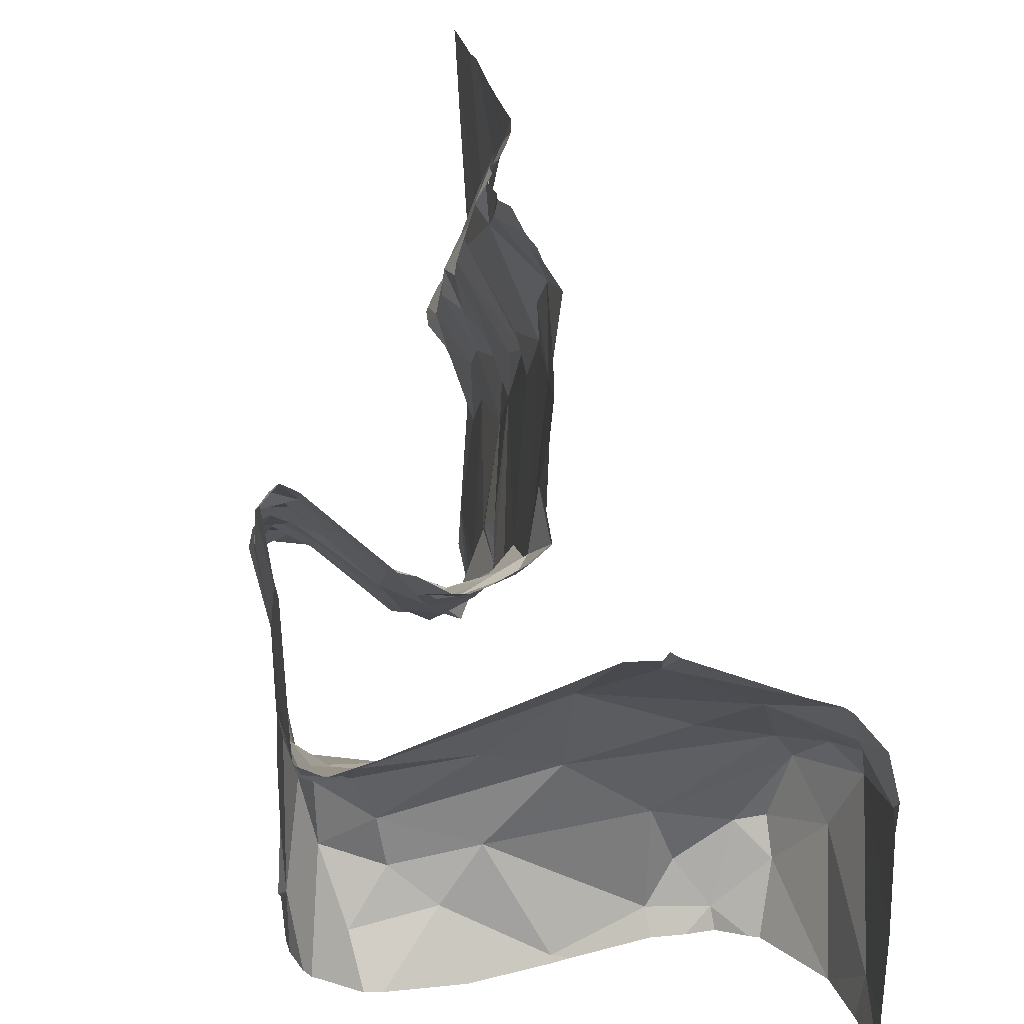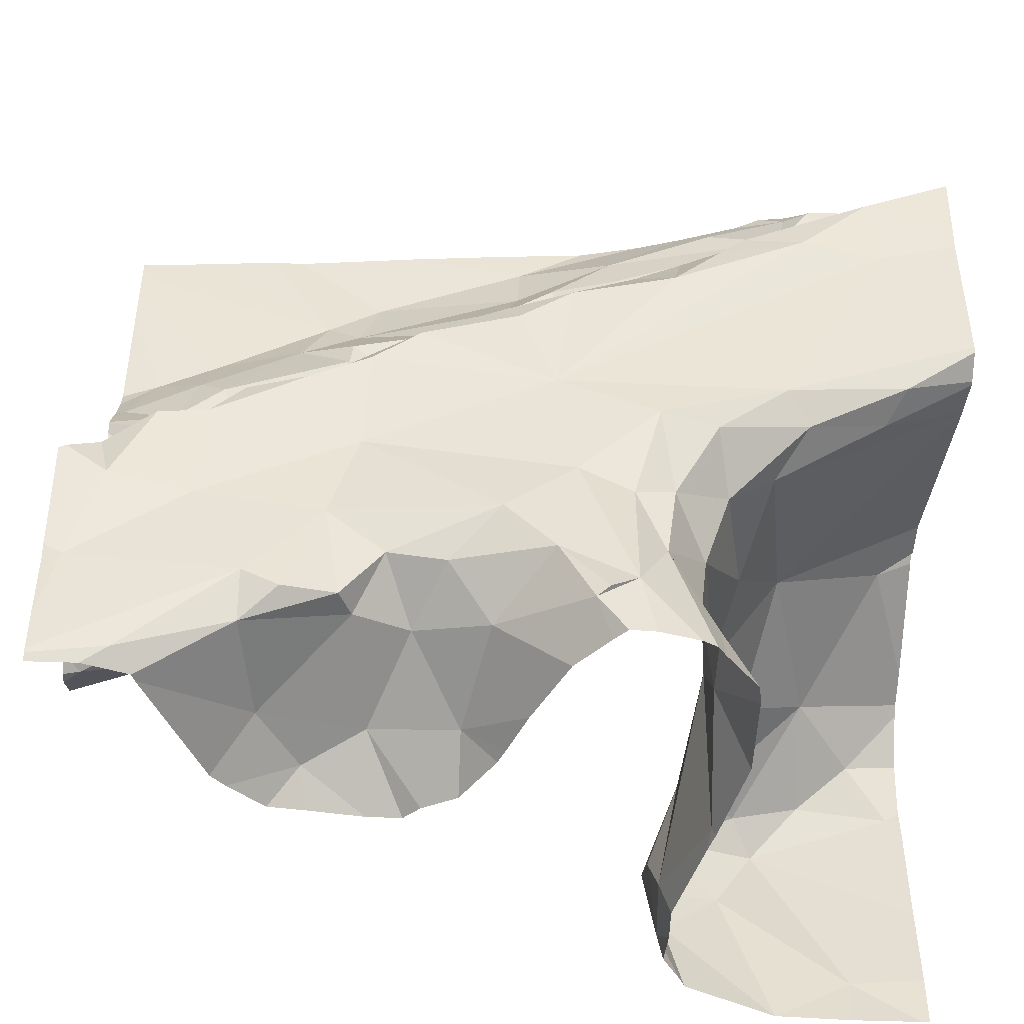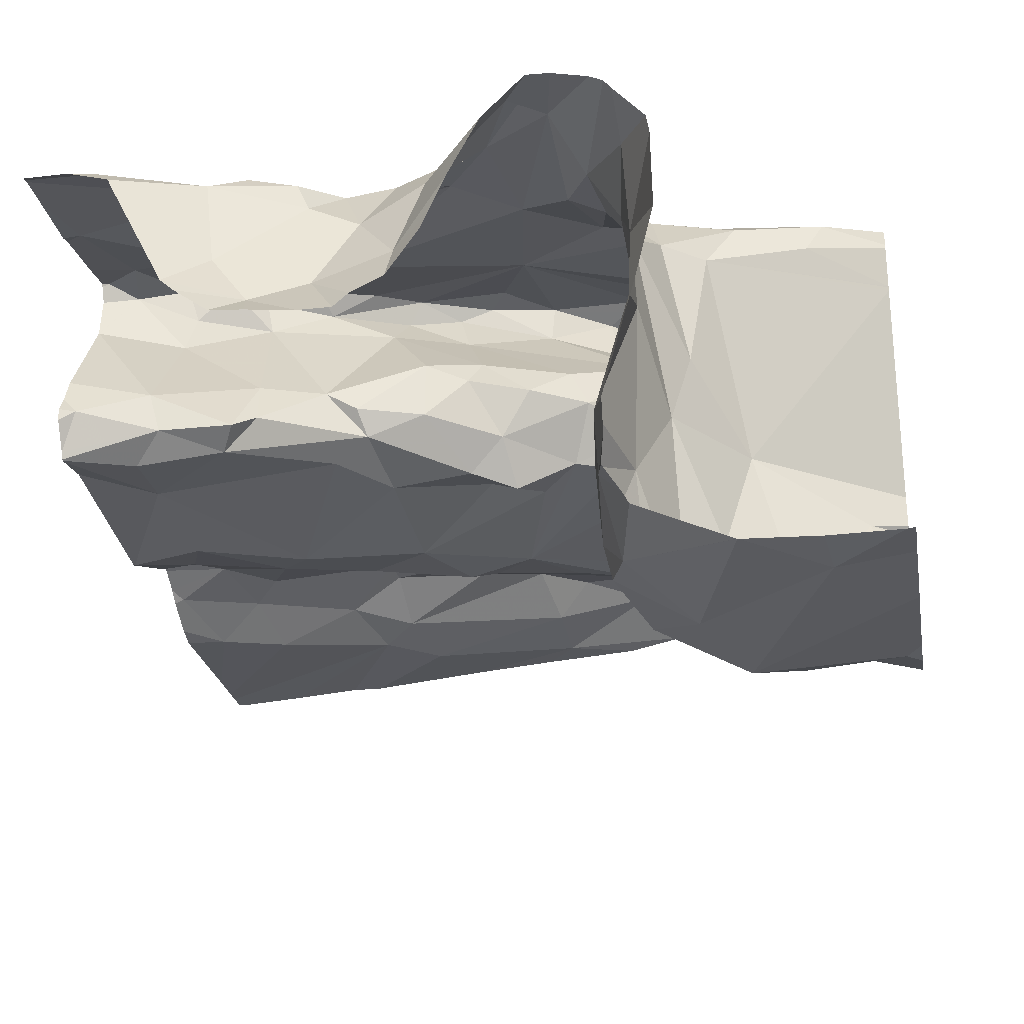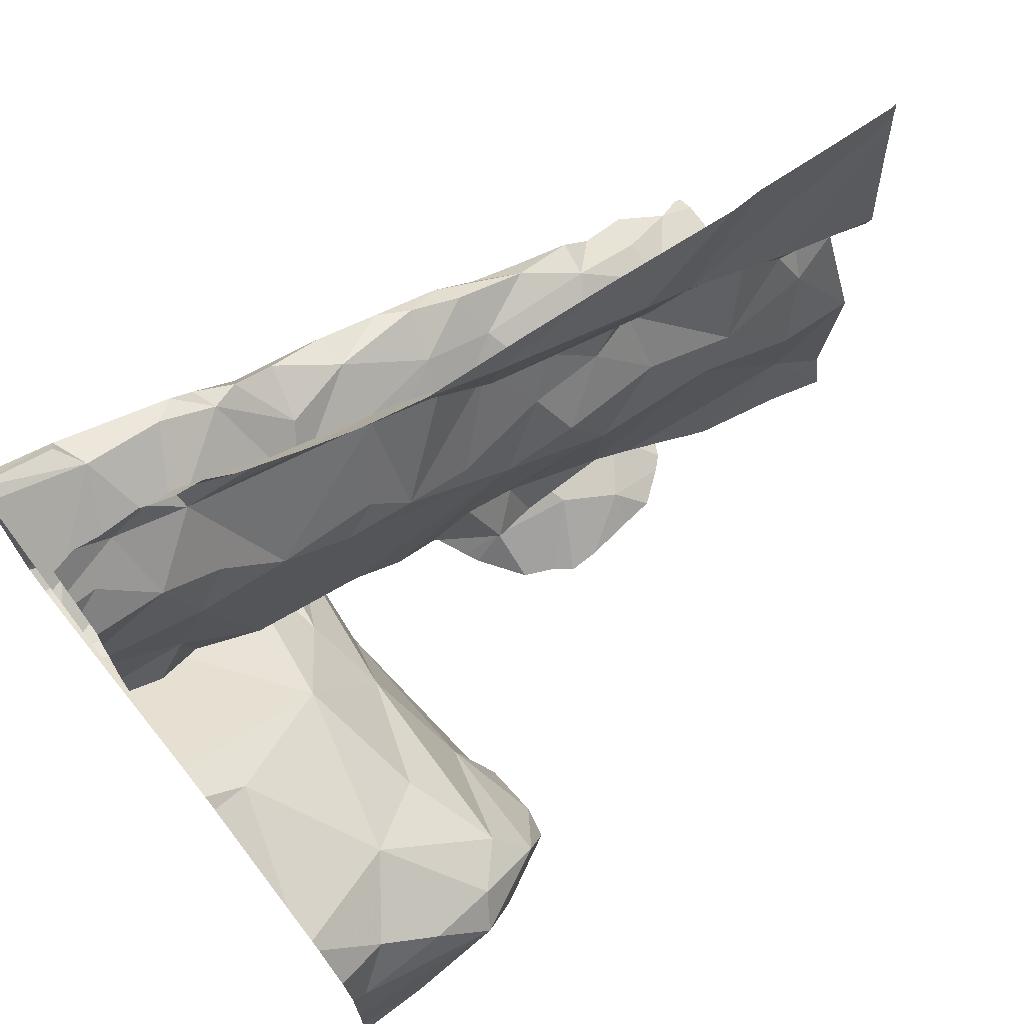
<metadata>
{"format":"obj","ext":"obj","renderer":"f3d","projection":"perspective","resolution":1024,"background":"white","views":[{"elev":20.3,"azim":78.5,"up":"+Y"},{"elev":-47.7,"azim":-2.7,"up":"+Y"},{"elev":-27.7,"azim":9.8,"up":"+Z"},{"elev":71.7,"azim":141.8,"up":"+Y"}]}
</metadata>
<code>
v -32.97 258.3 503.7
v -32.89 258.3 503.7
v -32.91 258.3 503.6
v -33.27 258.1 503.6
v -33.2 258.2 503.6
v -33.22 258.2 503.7
v -33.14 258.2 503.6
v -33.31 258.4 503.5
v -33.27 258.3 503.5
v -32.99 258.3 503.6
v -32.93 258.5 503.6
v -33.03 258.5 503.5
v -33.13 258.2 503.7
v -33.32 258.2 503.7
v -33.35 258.2 503.7
v -32.85 258.1 503.2
v -33.18 257.8 503.8
v -33.01 258 503.2
v -33 257.8 503.2
v -33.06 257.9 503.2
v -32.94 258.7 503.6
v -33.13 257.9 503.2
v -32.99 258.7 503.6
v -33.09 258 503.5
v -33.12 258 503.7
v -33.3 258.2 503.6
v -33.34 258.1 503.6
v -33.22 258.2 503.6
v -32.86 258.7 503.6
v -32.88 258.7 503.6
v -33.11 257.9 503.6
v -33.42 257.9 503.7
v -33.34 257.9 503.7
v -33.11 257.8 503.7
v -33.12 257.9 503.7
v -33.16 257.9 503.8
v -33.15 258.7 503.5
v -32.96 258.3 503.6
v -33.01 258.3 503.6
v -33.06 258.1 503.6
v -33.38 257.9 503.8
v -33.26 258.3 503.8
v -33.33 258.3 503.8
v -33.37 258.2 503.8
v -33.27 257.9 503.8
v -33.58 258.7 503.5
v -33.24 257.8 503.8
v -33.2 257.9 503.8
v -33.23 257.8 503.8
v -33.17 258.3 503.7
v -33.7 258.7 503.5
v -32.92 258.1 503.8
v -32.9 258.1 503.8
v -33.36 257.8 503.6
v -33.09 258 503.7
v -33.01 258.1 503.8
v -33.19 258 503.8
v -33.25 258 503.8
v -33.11 257.8 503.8
v -33 258.2 503.5
v -33.27 258.1 503.8
v -33.47 258.1 503.8
v -33.17 258.1 503.8
v -33.15 258 503.8
v -33.33 258 503.8
v -33.32 257.8 503.6
v -33.03 258.1 503.8
v -32.92 258.3 503.8
v -33.33 257.8 503.6
v -32.93 258.4 503.8
v -33.25 258.3 503.8
v -33 258.4 503.8
v -33.11 257.9 503.6
v -33.11 258.1 503.8
v -33.1 257.8 503.5
v -33.06 258.4 503.8
v -33.09 258.3 503.8
v -33.14 258.3 503.8
v -33.1 258.4 503.8
v -33.04 258.4 503.8
v -33.31 258.2 503.8
v -32.92 258.4 503.6
v -33.22 257.8 503.8
v -32.94 258.4 503.8
v -32.84 258.4 503.7
v -33.11 257.8 503.5
v -33.21 257.8 503.8
v -32.92 258.4 503.8
v -33.13 257.8 503.4
v -33.19 258.3 503.8
v -33.13 258.4 503.8
v -32.89 258.3 503.6
v -32.94 258.7 503.6
v -33.17 258.2 503.5
v -32.87 258.2 503.4
v -32.95 258.3 503.7
v -33.11 258.3 503.6
v -33.05 258.3 503.6
v -33.09 258.2 503.6
v -33.43 258.7 503.5
v -33.33 258.2 503.5
v -33.34 258.2 503.5
v -33.12 258 503.4
v -33.14 257.8 503.4
v -33.29 258.2 503.5
v -33.1 257.8 503.5
v -33.04 258.1 503.7
v -33.04 258.1 503.4
v -33.11 258.5 503.5
v -33.43 258.3 503.5
v -33.15 257.9 503.4
v -33.09 258.7 503.6
v -33.08 258.1 503.3
v -33 257.8 503.2
v -33.14 257.8 503.3
v -33.15 257.9 503.3
v -33.75 258.7 503.5
v -33.36 257.8 503.6
v -33.18 258.6 503.6
v -33.14 258.5 503.5
v -33.18 258.5 503.5
v -32.97 258.7 503.6
v -33.06 258.7 503.6
v -32.97 258.7 503.6
v -33.07 257.8 503.7
v -33.11 257.8 503.3
v -33.08 257.8 503.7
v -32.91 258.6 503.6
v -32.85 258.7 503.6
v -32.9 258.4 503.6
v -33.26 258.6 503.6
v -32.97 258.6 503.6
v -33.19 258.7 503.6
v -33.25 258.5 503.5
v -33.32 258.6 503.6
v -33.36 258.5 503.5
v -33.11 257.8 503.3
v -32.89 258.7 503.6
v -32.87 258.4 503.6
v -33.12 257.8 503.8
v -33.3 258.6 503.5
v -33.07 257.8 503.6
v -33.3 258.7 503.5
v -33.78 258.7 503.5
v -32.96 258.2 503.3
v -33.42 258.2 503.8
v -33.3 257.8 503.7
v -33.11 258 503.2
v -33.03 258.1 503.2
v -32.95 258.1 503.2
v -33.14 257.9 503.2
v -33 257.8 503.2
v -32.96 258.7 503.6
v -32.91 257.8 503.2
v -32.89 258.1 503.2
v -33.14 257.8 503.8
v -33.39 258.1 503.6
v -33.39 258.1 503.6
v -33.44 258.2 503.7
v -33.46 258.1 503.6
v -33.5 258.1 503.6
v -33.59 258.1 503.7
v -33.46 257.8 503.6
v -33.54 258.6 503.5
v -33.47 258.6 503.5
v -33.57 257.8 503.6
v -33.52 257.8 503.6
v -33.78 258.1 503.7
v -32.83 258.2 503.7
v -32.83 258.2 503.8
v -33.69 258 503.6
v -33.67 258 503.5
v -32.83 258.4 503.7
v -33.74 258.1 503.8
v -33.68 258.1 503.7
v -33.61 258.7 503.5
v -33.45 258.1 503.5
v -33.47 258.2 503.8
v -33.54 257.9 503.8
v -33.58 257.8 503.7
v -33.68 258.1 503.7
v -33.69 258.1 503.8
v -33.73 258 503.8
v -32.83 258.2 503.8
v -33.7 257.8 503.7
v -33.58 257.9 503.8
v -33.78 258.1 503.8
v -33.47 257.9 503.7
v -32.83 258.2 503.8
v -32.83 258.2 503.8
v -33.57 258 503.5
v -33.57 258.1 503.6
v -33.53 258.2 503.8
v -33.49 257.9 503.7
v -33.44 257.9 503.8
v -32.83 258.2 503.8
v -33.76 257.9 503.7
v -33.5 258 503.8
v -33.43 258.2 503.8
v -33.6 258.1 503.8
v -33.63 258.1 503.8
v -33.52 258.2 503.8
v -33.76 258 503.5
v -33.59 258 503.5
v -32.83 258.3 503.4
v -33.64 258 503.8
v -33.61 258 503.5
v -32.83 258.4 503.7
v -32.83 257.8 503.2
v -33.06 258.7 503.6
v -32.83 258.7 503.6
v -33.44 258.2 503.5
v -32.83 258.2 503.3
v -33.71 258.1 503.5
v -32.83 258.4 503.8
v -32.83 257.9 503.2
v -32.83 258.1 503.2
v -33.78 258.2 503.5
v -32.83 258.1 503.2
v -33.58 258.3 503.5
v -33.5 258.1 503.5
v -33.71 258.4 503.5
v -33.61 258.3 503.5
v -33.73 258.3 503.5
v -33.02 258.7 503.6
v -33.7 258.2 503.5
v -33.71 258 503.5
v -32.83 258.3 503.5
v -32.83 258.4 503.8
v -32.83 258.4 503.7
v -33.68 258.5 503.5
v -33.74 258.5 503.5
v -33.5 258.6 503.5
v -33.66 258.5 503.5
v -32.83 258.4 503.7
v -33.57 258.5 503.5
v -32.83 258.3 503.5
v -33.77 258.4 503.5
v -33.51 258.4 503.5
v -33.45 258.5 503.5
v -33.5 258.5 503.6
v -33.39 258.4 503.5
v -33.65 258.4 503.5
v -33.39 258.5 503.6
v -33.74 258.4 503.5
v -33.5 258.5 503.6
v -33.78 258.1 503.7
v -33.78 258.1 503.7
v -33.78 258.7 503.5
v -33.78 258.7 503.5
v -33.78 258.5 503.5
v -33.78 258.5 503.5
v -33.78 258 503.5
v -33.78 258 503.5
v -33.78 258.1 503.7
v -33.78 258.1 503.7
v -33.78 257.8 503.7
v -33.78 257.8 503.7
v -33.78 258 503.6
v -33.78 258.1 503.8
v -33.78 258.1 503.8
v -33.78 258 503.8
v -33.78 258 503.8
v -33.78 257.8 503.7
v -33.78 257.9 503.7
v -33.78 257.9 503.7
v -33.78 258 503.6
v -33.78 258 503.5
v -33.22 258.7 503.5
v -33.78 258.7 503.5
v -33.78 258 503.5
v -33.78 258 503.5
v -33.78 258 503.5
v -33.78 258 503.5
v -33.78 258.2 503.5
v -33.78 258.2 503.5
v -33.78 258.2 503.5
v -33.78 258.3 503.5
v -33.78 258.3 503.5
v -33.78 258.4 503.5
v -33.78 258.6 503.5
v -33.78 258.4 503.5
v -33.78 258.4 503.5
v -33.78 258.7 503.5
v -33.78 258.4 503.5
v -33.78 258.4 503.5
v -32.83 258.2 503.7
v -32.83 258.4 503.7
v -32.83 258.5 503.8
v -32.83 258.5 503.8
v -32.83 258.5 503.8
v -32.83 258.5 503.8
v -32.83 258.5 503.8
v -32.83 258.4 503.6
v -32.83 258.2 503.7
v -32.83 258.3 503.5
v -32.83 258.2 503.3
v -32.83 258.6 503.6
v -32.83 258.7 503.6
v -32.83 258.7 503.6
v -32.83 258.7 503.6
v -32.83 258.7 503.6
v -32.83 258.4 503.6
v -32.83 258.4 503.6
v -32.83 258.4 503.6
v -32.83 258.5 503.6
v -32.83 258.5 503.6
v -32.83 258.2 503.3
v -33.33 258.7 503.5
v -32.93 258.7 503.6
v -32.83 258.1 503.2
v -33.13 257.8 503.3
v -33.26 257.8 503.7
v -33.13 257.8 503.3
v -32.84 257.8 503.2
v -32.92 257.8 503.2
v -33.68 257.8 503.7
v -33.68 257.8 503.7
v -33.4 257.8 503.5
v -33.61 257.8 503.6
v -33.6 257.8 503.6
v -33.69 257.8 503.7
v -33.56 257.8 503.5
v -33.42 257.8 503.5
v -33.46 257.8 503.5
v -33.52 257.8 503.5
v -33.73 257.8 503.7
v -33.78 257.8 503.7
v -32.87 257.8 503.2
v -32.83 257.8 503.2
f 73 24 25
f 31 73 35
f 26 4 5
f 6 13 5
f 33 41 32
f 72 68 70
f 38 3 82
f 2 3 1
f 1 84 2
f 1 3 96
f 6 5 4
f 158 27 26
f 99 7 5
f 7 28 5
f 228 95 237
f 104 73 106
f 64 36 25
f 113 108 24
f 104 111 103
f 109 121 8
f 28 8 9
f 110 9 8
f 13 50 79
f 119 120 12
f 123 124 225
f 139 130 82
f 12 10 11
f 130 11 10
f 132 12 11
f 14 6 4
f 13 6 15
f 14 15 6
f 323 167 321
f 217 18 216
f 150 18 16
f 154 20 19
f 322 185 327
f 216 154 209
f 19 22 114
f 126 115 137
f 60 107 40
f 24 40 25
f 26 27 4
f 14 27 157
f 5 28 26
f 31 34 127
f 106 31 142
f 118 33 32
f 31 35 34
f 36 34 35
f 35 25 36
f 2 85 208
f 94 28 7
f 96 38 39
f 10 39 38
f 50 42 90
f 25 40 55
f 41 33 45
f 1 39 99
f 71 42 43
f 44 43 42
f 42 15 44
f 48 36 57
f 62 65 58
f 45 65 41
f 47 49 45
f 59 36 140
f 52 53 56
f 74 63 64
f 74 55 56
f 48 47 87
f 48 49 47
f 13 42 50
f 58 45 48
f 140 48 156
f 196 52 190
f 33 47 45
f 107 56 55
f 57 58 48
f 63 61 58
f 61 62 58
f 57 64 63
f 65 45 58
f 67 68 61
f 67 53 189
f 68 67 184
f 321 167 320
f 70 68 215
f 80 1 79
f 71 81 61
f 71 61 78
f 67 56 53
f 91 90 78
f 320 166 318
f 70 76 72
f 25 35 73
f 64 55 74
f 76 79 77
f 61 63 67
f 42 13 15
f 76 77 72
f 10 98 39
f 78 61 72
f 45 49 48
f 78 72 77
f 76 80 79
f 68 72 61
f 1 13 79
f 81 71 43
f 10 38 82
f 3 2 173
f 64 57 36
f 85 2 84
f 289 88 290
f 235 84 291
f 319 163 324
f 290 70 293
f 78 90 71
f 92 3 288
f 70 88 84
f 80 76 70
f 84 1 80
f 78 77 91
f 92 82 3
f 310 138 30
f 7 97 94
f 287 107 295
f 63 74 67
f 96 3 38
f 7 98 97
f 99 39 98
f 13 99 5
f 101 102 105
f 60 40 24
f 102 101 212
f 1 96 39
f 98 10 97
f 73 104 103
f 24 73 103
f 105 9 101
f 94 97 8
f 31 106 73
f 56 107 52
f 99 13 1
f 99 98 7
f 63 58 57
f 25 55 64
f 89 106 86
f 108 145 60
f 24 108 60
f 8 97 109
f 101 9 110
f 116 103 111
f 104 115 111
f 24 103 113
f 213 145 297
f 115 116 111
f 115 104 89
f 122 123 133
f 121 120 119
f 119 131 121
f 122 124 123
f 318 166 317
f 33 118 147
f 136 135 244
f 317 180 185
f 129 128 299
f 10 82 130
f 109 120 121
f 133 131 119
f 119 12 122
f 12 132 122
f 141 131 133
f 8 134 136
f 128 132 11
f 134 8 121
f 133 123 210
f 121 135 134
f 61 81 146
f 50 90 91
f 91 79 50
f 316 154 152
f 135 136 134
f 300 129 302
f 92 139 82
f 102 26 105
f 8 28 94
f 122 132 128
f 135 131 141
f 143 133 112
f 143 141 133
f 304 139 305
f 28 9 105
f 128 129 138
f 148 151 20
f 83 33 313
f 70 84 80
f 128 138 122
f 60 145 95
f 56 67 74
f 26 28 105
f 146 81 43
f 107 55 40
f 133 119 122
f 43 44 146
f 138 93 122
f 124 122 93
f 298 11 307
f 124 93 21
f 131 135 121
f 4 27 14
f 139 92 303
f 12 120 109
f 42 71 90
f 12 109 10
f 145 108 113
f 77 79 91
f 107 60 169
f 11 130 306
f 20 18 148
f 18 149 148
f 113 148 149
f 18 150 149
f 297 155 308
f 151 116 22
f 103 116 148
f 22 20 151
f 22 116 115
f 113 149 145
f 149 150 145
f 116 151 148
f 10 109 97
f 18 20 154
f 16 155 150
f 315 154 329
f 314 115 312
f 150 155 145
f 155 16 219
f 103 148 113
f 167 163 166
f 174 168 247
f 157 159 14
f 158 160 157
f 157 27 158
f 32 163 118
f 166 180 317
f 157 161 159
f 171 172 203
f 41 195 32
f 158 177 160
f 182 174 183
f 182 201 181
f 159 161 162
f 162 202 159
f 158 26 102
f 161 191 192
f 54 163 319
f 207 221 214
f 249 164 250
f 164 165 46
f 144 284 270
f 242 240 239
f 110 8 242
f 222 223 243
f 168 175 171
f 165 164 233
f 295 107 169
f 167 166 320
f 313 33 147
f 117 250 51
f 171 204 172
f 175 168 174
f 185 186 257
f 171 175 192
f 160 161 157
f 160 177 161
f 146 178 61
f 62 61 178
f 178 193 62
f 186 206 197
f 194 179 180
f 186 180 179
f 201 193 200
f 15 159 199
f 181 174 182
f 187 183 174
f 256 171 259
f 294 92 288
f 317 185 322
f 180 186 185
f 183 187 262
f 180 166 188
f 166 163 188
f 293 70 292
f 192 191 204
f 162 175 181
f 100 143 309
f 62 193 206
f 188 194 180
f 195 188 32
f 32 188 163
f 312 115 89
f 257 197 264
f 62 198 65
f 194 195 198
f 194 198 179
f 186 179 198
f 44 15 199
f 201 200 162
f 193 202 200
f 162 200 202
f 146 199 202
f 187 174 248
f 102 177 158
f 146 44 199
f 259 203 267
f 204 191 207
f 254 172 268
f 206 186 198
f 198 62 206
f 204 207 172
f 15 14 159
f 86 106 75
f 212 220 221
f 183 206 182
f 206 201 182
f 199 159 202
f 292 70 229
f 51 164 176
f 324 167 325
f 206 183 197
f 197 183 263
f 102 212 177
f 198 195 65
f 41 65 195
f 194 188 195
f 227 214 272
f 274 218 275
f 291 84 289
f 290 88 70
f 270 284 250
f 214 221 220
f 220 212 110
f 223 222 224
f 226 223 224
f 192 204 171
f 226 218 214
f 227 172 207
f 110 239 220
f 221 207 177
f 161 177 191
f 221 177 212
f 207 191 177
f 181 201 162
f 110 212 101
f 193 201 206
f 226 214 220
f 214 227 207
f 279 224 280
f 268 227 273
f 231 232 238
f 231 234 232
f 89 104 106
f 233 164 236
f 232 234 249
f 218 226 224
f 289 84 88
f 164 234 236
f 220 223 226
f 270 250 117
f 234 231 236
f 238 222 231
f 222 238 282
f 245 222 285
f 231 243 236
f 165 233 141
f 141 143 165
f 223 220 239
f 246 239 240
f 46 143 100
f 238 232 252
f 246 241 236
f 241 233 236
f 239 110 242
f 242 136 240
f 240 244 241
f 243 223 246
f 136 244 240
f 178 146 202
f 280 245 286
f 244 135 233
f 135 141 233
f 246 236 243
f 245 224 222
f 8 136 242
f 241 246 240
f 181 175 174
f 288 3 173
f 239 246 223
f 233 241 244
f 222 243 231
f 192 175 162
f 176 164 46
f 287 52 107
f 69 118 54
f 202 193 178
f 161 192 162
f 54 118 163
f 247 168 255
f 248 174 247
f 229 70 215
f 249 234 164
f 46 165 143
f 215 68 170
f 250 164 51
f 66 118 69
f 251 232 281
f 252 232 251
f 170 68 184
f 253 203 254
f 184 67 189
f 254 203 172
f 255 168 256
f 169 60 228
f 256 168 171
f 147 118 66
f 257 186 197
f 258 185 257
f 189 53 196
f 190 52 287
f 259 171 203
f 260 187 261
f 156 48 17
f 37 143 112
f 261 187 248
f 196 53 52
f 262 187 260
f 263 183 262
f 264 197 265
f 173 2 208
f 208 85 230
f 265 197 266
f 17 48 87
f 266 197 263
f 209 154 315
f 267 203 271
f 83 47 33
f 268 172 227
f 112 133 210
f 327 258 328
f 205 95 213
f 271 203 253
f 213 95 145
f 272 214 274
f 273 227 272
f 29 138 300
f 274 214 218
f 216 18 154
f 87 47 83
f 275 218 277
f 217 16 18
f 276 218 278
f 277 218 276
f 140 36 48
f 30 138 29
f 278 218 279
f 219 16 217
f 279 218 224
f 59 34 36
f 280 224 245
f 230 85 235
f 281 232 249
f 282 238 283
f 235 85 84
f 283 238 252
f 237 95 296
f 285 222 282
f 75 106 142
f 286 245 285
f 228 60 95
f 296 95 205
f 23 124 153
f 297 145 155
f 142 31 125
f 298 128 11
f 299 128 298
f 153 124 21
f 29 300 211
f 125 31 127
f 127 34 59
f 300 138 129
f 301 129 299
f 302 129 301
f 137 115 314
f 303 92 294
f 310 93 138
f 304 130 139
f 126 22 115
f 305 139 303
f 306 130 304
f 114 22 126
f 307 11 306
f 21 93 310
f 308 155 311
f 152 154 19
f 19 20 22
f 210 123 225
f 311 155 219
f 225 124 23
f 324 163 167
f 325 167 326
f 326 167 323
f 269 143 37
f 327 185 258
f 329 154 316
f 309 143 269
f 330 209 315

</code>
